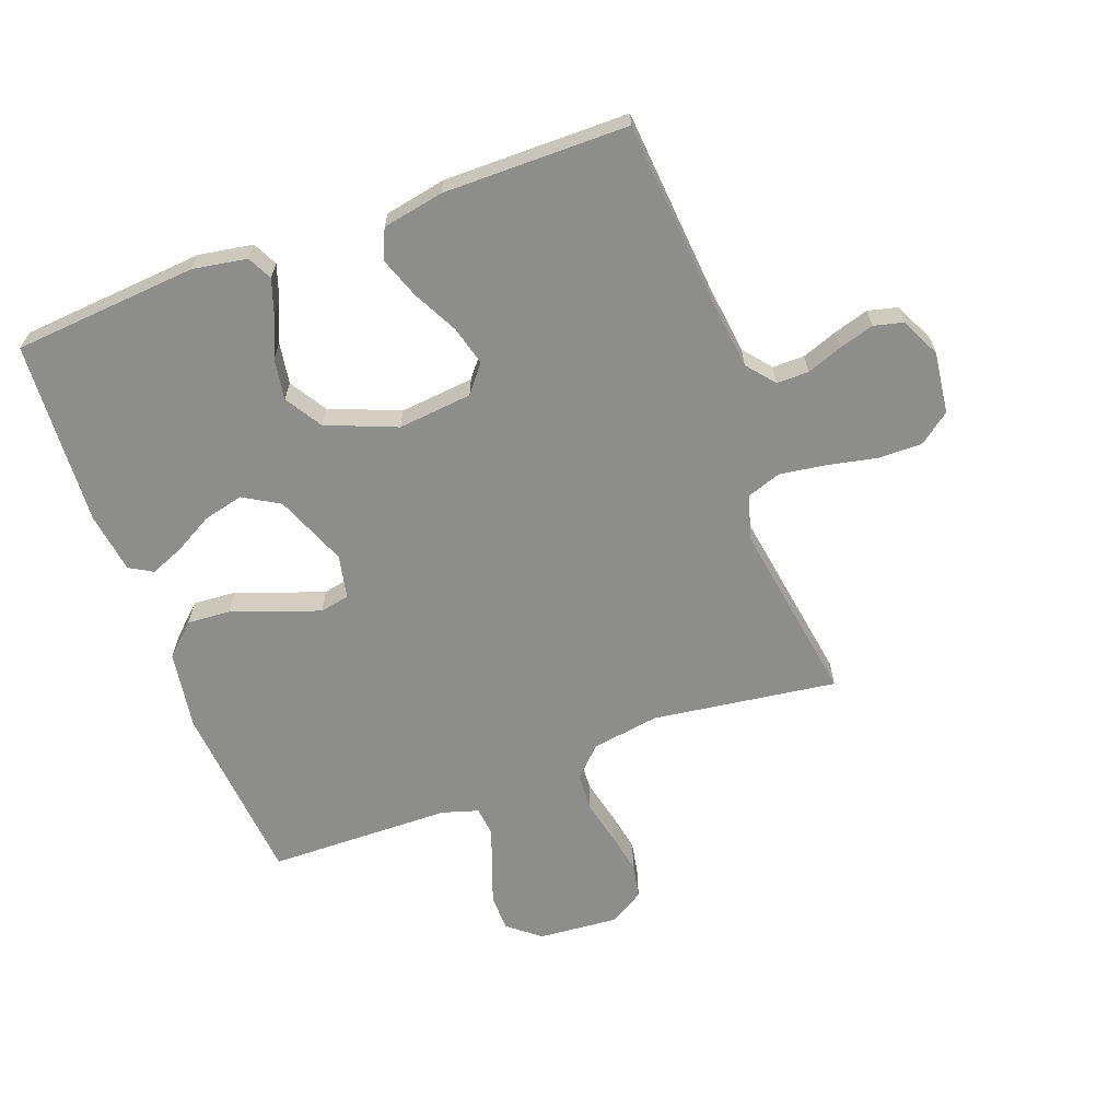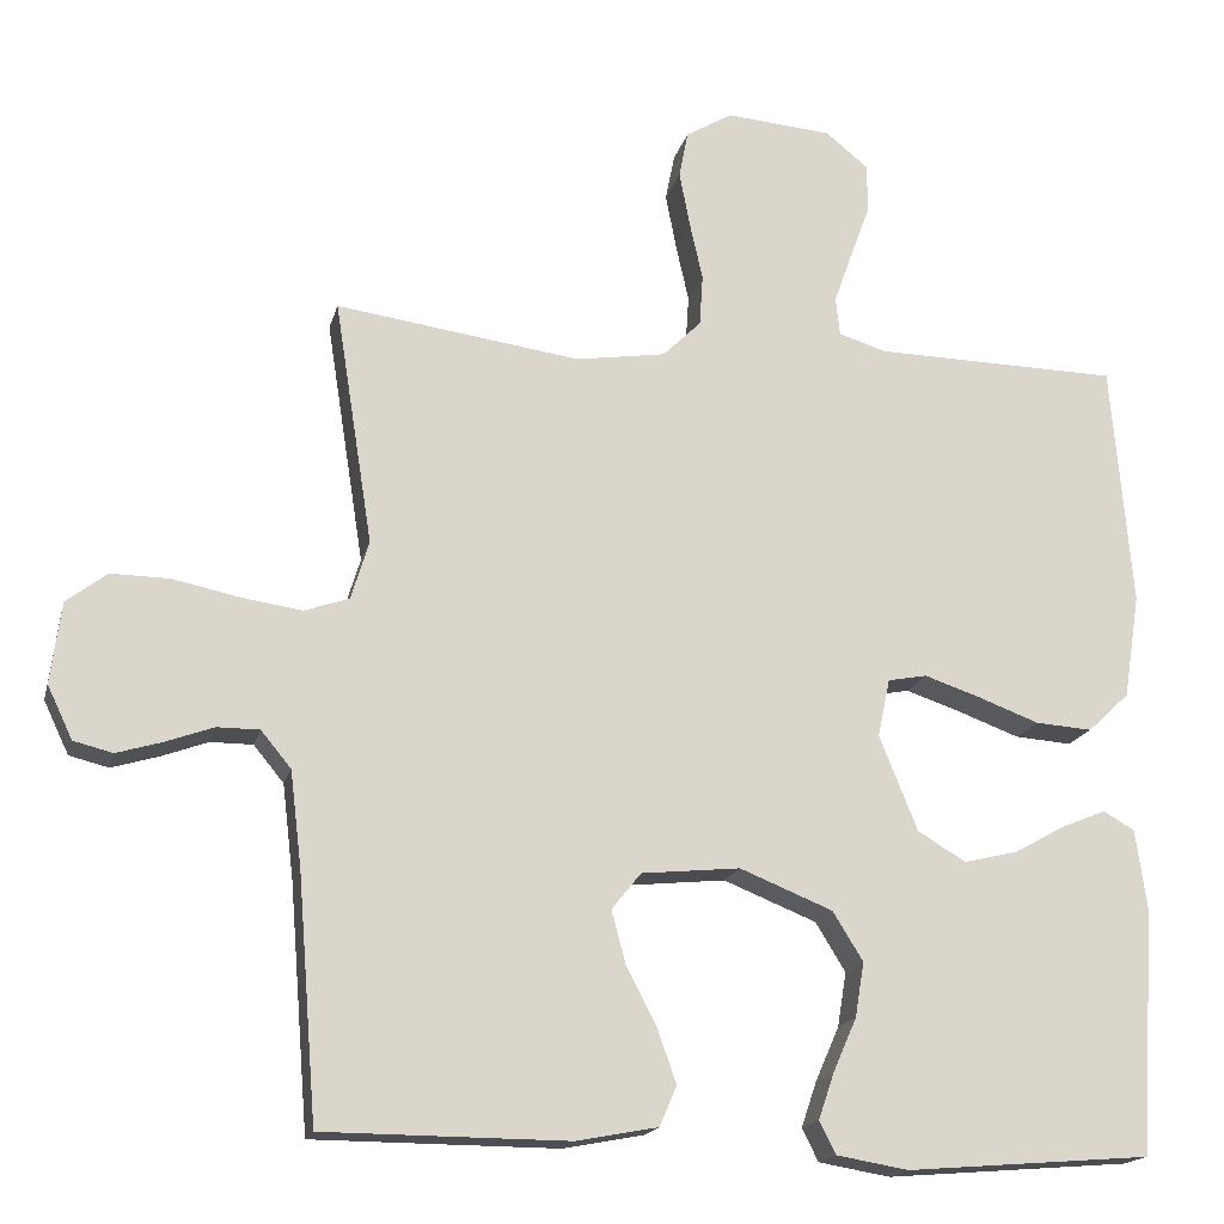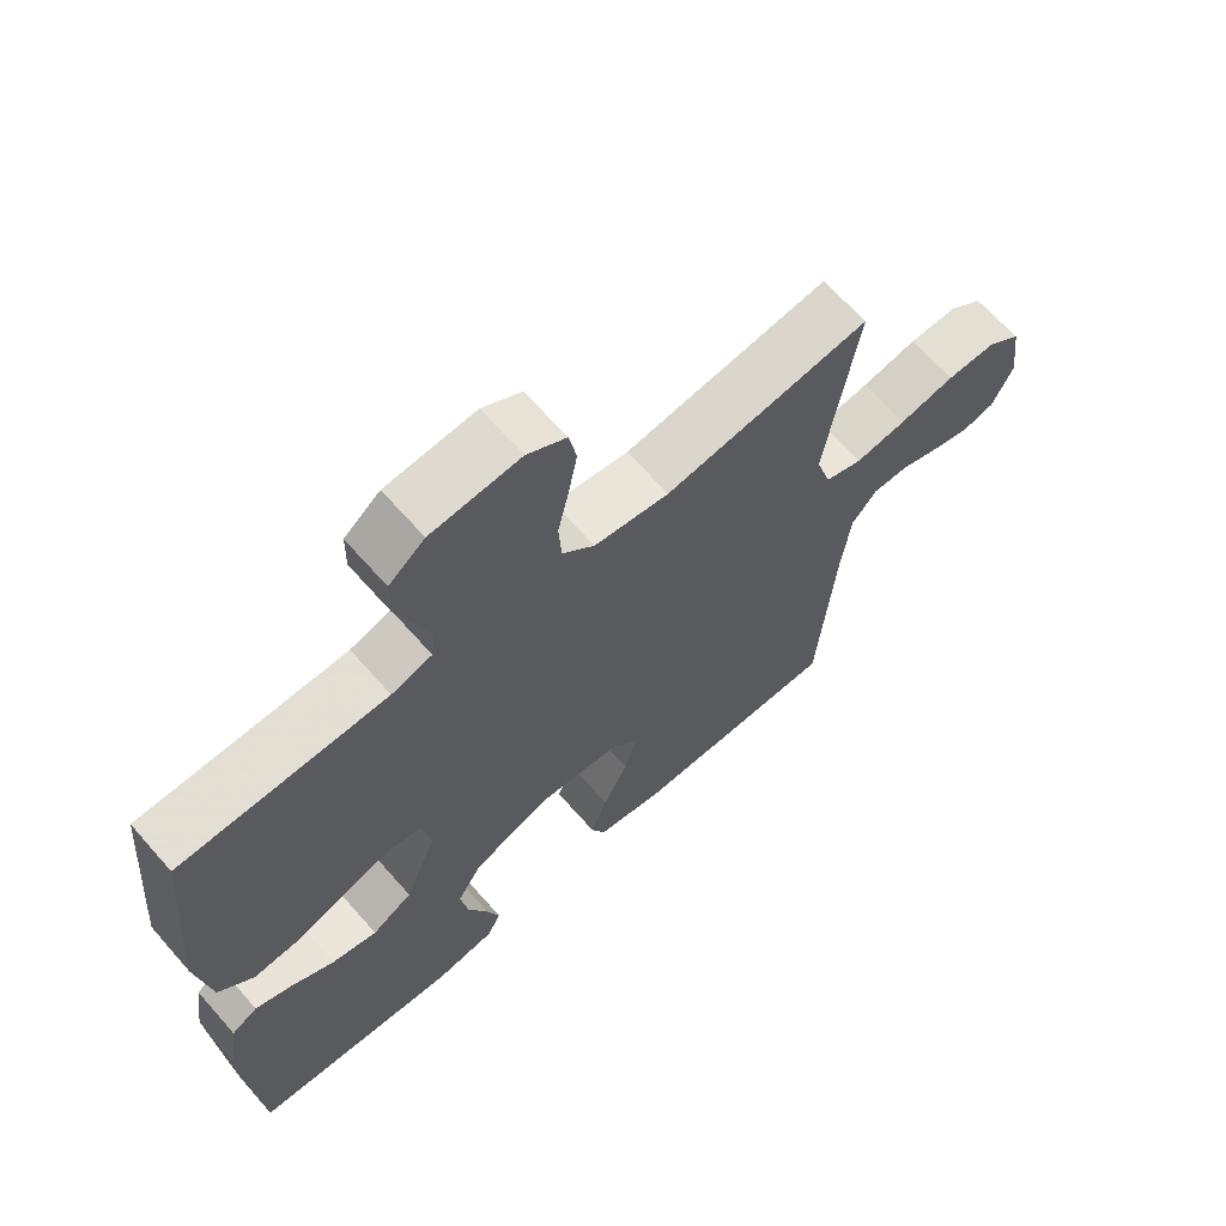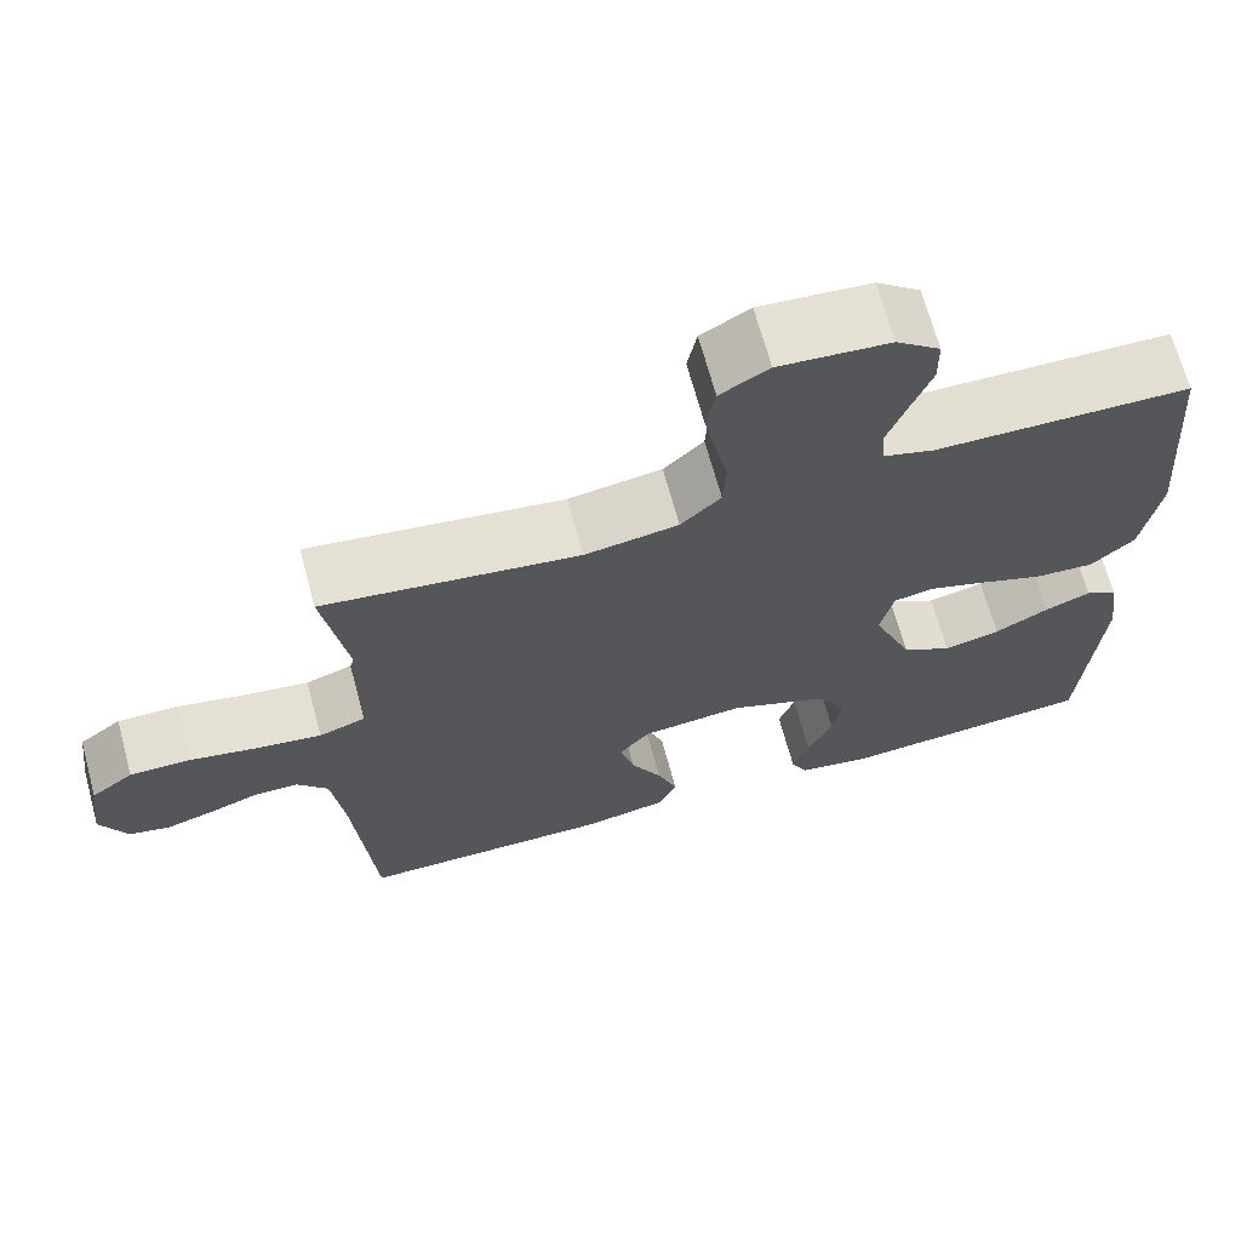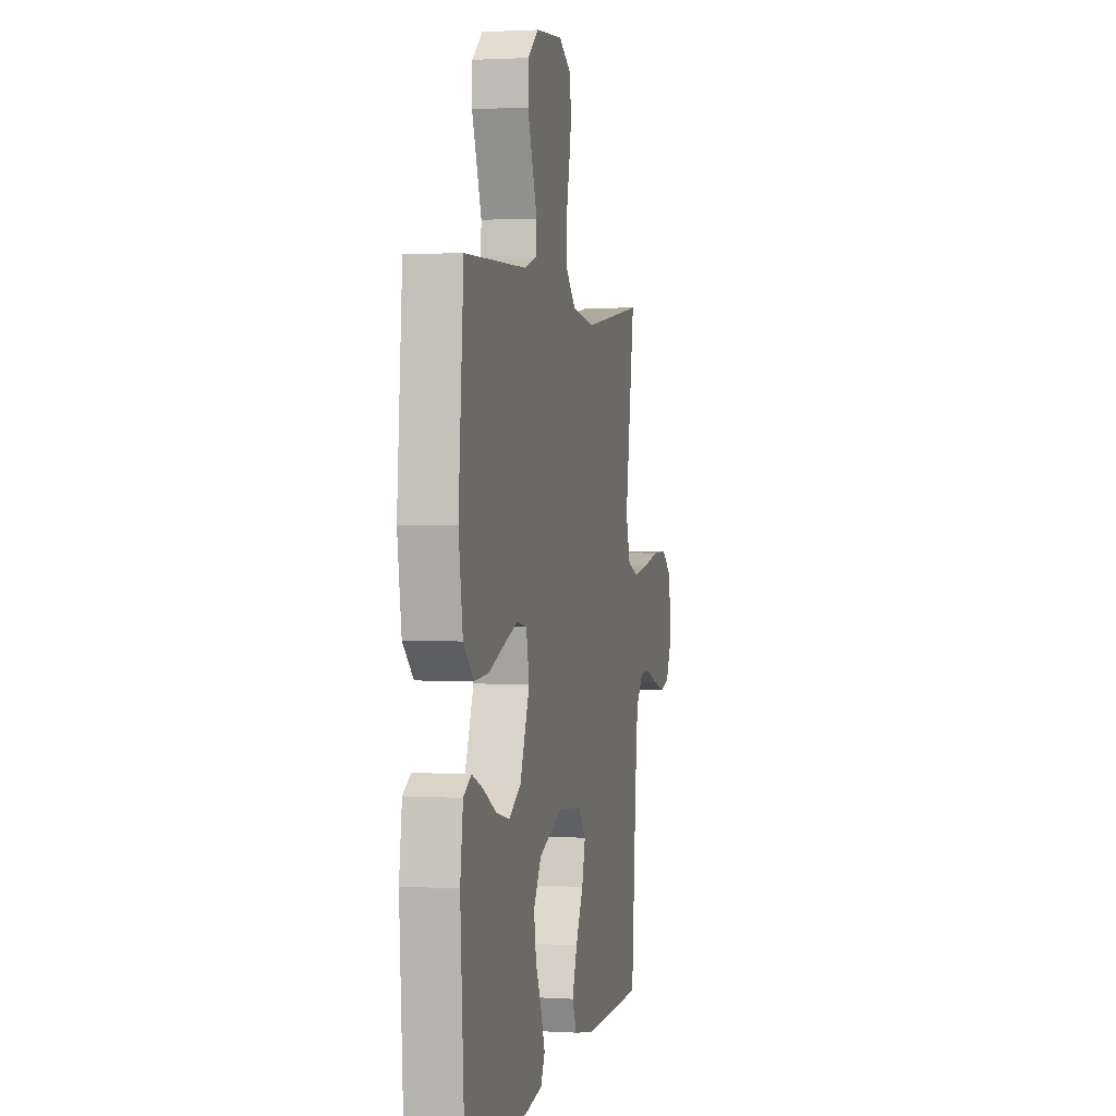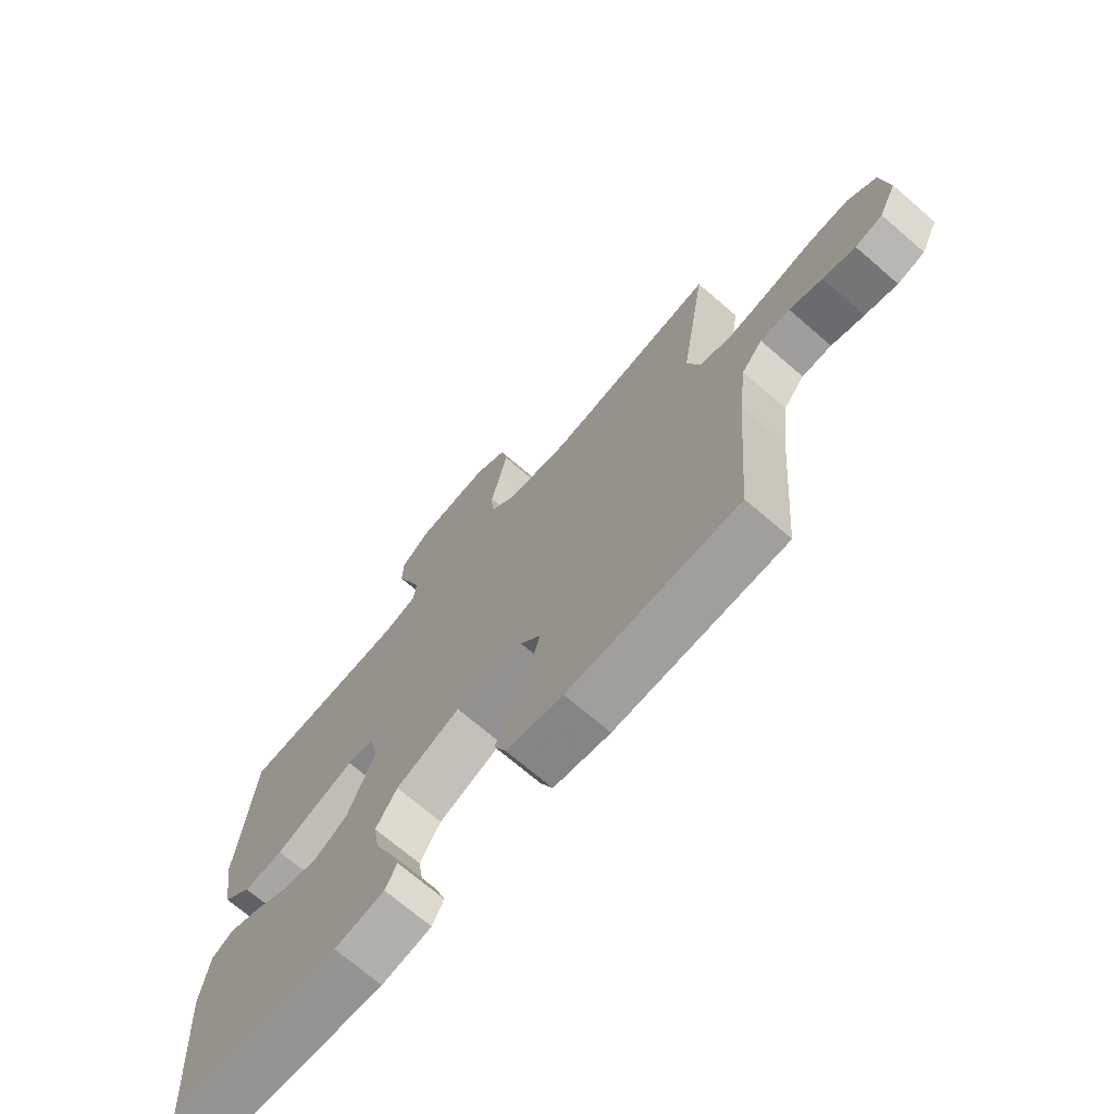
<metadata>
{"format":"obj","ext":"obj","renderer":"f3d","projection":"perspective","resolution":1024,"background":"white","views":[{"elev":-64.4,"azim":-159.6,"up":"+Y"},{"elev":-17.2,"azim":-13.3,"up":"+Z"},{"elev":66.1,"azim":138.7,"up":"+Z"},{"elev":68.2,"azim":-15.2,"up":"+Z"},{"elev":1.7,"azim":102.3,"up":"+Z"},{"elev":-70.9,"azim":-130.7,"up":"+Z"}]}
</metadata>
<code>
v 0.5 0.07 0.5
v 0.525 0.07 0.2
v 0.505 0.07 0.072
v 0.454 0.07 0.024
v 0.384 0.07 0.029
v 0.309 0.07 0.057
v 0.241 0.07 0.08
v 0.193 0.07 0.071
v 0.178 0.07 0
v 0.225 0.07 -0.117
v 0.284 0.07 -0.152
v 0.35 0.07 -0.136
v 0.413 0.07 -0.101
v 0.467 0.07 -0.079
v 0.505 0.07 -0.101
v 0.519 0.07 -0.2
v 0.5 0.07 -0.5
v 0.2 0.07 -0.524
v 0.112 0.07 -0.509
v 0.092 0.07 -0.469
v 0.111 0.07 -0.413
v 0.14 0.07 -0.347
v 0.151 0.07 -0.28
v 0.114 0.07 -0.22
v 0 0.07 -0.174
v -0.121 0.07 -0.186
v -0.157 0.07 -0.231
v -0.14 0.07 -0.295
v -0.103 0.07 -0.367
v -0.079 0.07 -0.434
v -0.1 0.07 -0.483
v -0.2 0.07 -0.502
v -0.5 0.07 -0.5
v -0.524 0.07 -0.2
v -0.538 0.07 -0.084
v -0.575 0.07 -0.039
v -0.627 0.07 -0.039
v -0.685 0.07 -0.06
v -0.742 0.07 -0.077
v -0.79 0.07 -0.065
v -0.821 0.07 0
v -0.808 0.07 0.1
v -0.758 0.07 0.138
v -0.686 0.07 0.137
v -0.605 0.07 0.12
v -0.53 0.07 0.109
v -0.475 0.07 0.128
v -0.453 0.07 0.2
v -0.5 0.07 0.5
v -0.2 0.07 0.458
v -0.09 0.07 0.475
v -0.043 0.07 0.521
v -0.039 0.07 0.584
v -0.055 0.07 0.655
v -0.068 0.07 0.723
v -0.057 0.07 0.78
v 0 0.07 0.814
v 0.13 0.07 0.803
v 0.182 0.07 0.761
v 0.183 0.07 0.701
v 0.158 0.07 0.633
v 0.136 0.07 0.571
v 0.141 0.07 0.524
v 0.2 0.07 0.506
v 0.5 0 0.5
v 0.525 0 0.2
v 0.505 0 0.072
v 0.454 0 0.024
v 0.384 0 0.029
v 0.309 0 0.057
v 0.241 0 0.08
v 0.193 0 0.071
v 0.178 0 0
v 0.225 0 -0.117
v 0.284 0 -0.152
v 0.35 0 -0.136
v 0.413 0 -0.101
v 0.467 0 -0.079
v 0.505 0 -0.101
v 0.519 0 -0.2
v 0.5 0 -0.5
v 0.2 0 -0.524
v 0.112 0 -0.509
v 0.092 0 -0.469
v 0.111 0 -0.413
v 0.14 0 -0.347
v 0.151 0 -0.28
v 0.114 0 -0.22
v 0 0 -0.174
v -0.121 0 -0.186
v -0.157 0 -0.231
v -0.14 0 -0.295
v -0.103 0 -0.367
v -0.079 0 -0.434
v -0.1 0 -0.483
v -0.2 0 -0.502
v -0.5 0 -0.5
v -0.524 0 -0.2
v -0.538 0 -0.084
v -0.575 0 -0.039
v -0.627 0 -0.039
v -0.685 0 -0.06
v -0.742 0 -0.077
v -0.79 0 -0.065
v -0.821 0 0
v -0.808 0 0.1
v -0.758 0 0.138
v -0.686 0 0.137
v -0.605 0 0.12
v -0.53 0 0.109
v -0.475 0 0.128
v -0.453 0 0.2
v -0.5 0 0.5
v -0.2 0 0.458
v -0.09 0 0.475
v -0.043 0 0.521
v -0.039 0 0.584
v -0.055 0 0.655
v -0.068 0 0.723
v -0.057 0 0.78
v 0 0 0.814
v 0.13 0 0.803
v 0.182 0 0.761
v 0.183 0 0.701
v 0.158 0 0.633
v 0.136 0 0.571
v 0.141 0 0.524
v 0.2 0 0.506
f 59 60 61
f 58 59 61
f 57 58 61
f 56 57 61
f 55 56 61
f 54 55 61
f 53 54 61
f 52 53 61 62
f 51 52 62 63
f 48 49 50
f 47 48 50 51
f 43 44 45
f 42 43 45
f 41 42 45
f 40 41 45
f 39 40 45
f 38 39 45
f 37 38 45
f 36 37 45 46
f 35 36 46 47
f 32 33 34
f 31 32 34
f 30 31 34
f 29 30 34
f 28 29 34
f 34 35 47
f 28 34 47
f 27 28 47
f 20 21 22
f 19 20 22
f 18 19 22
f 17 18 22
f 16 17 22
f 15 16 22
f 14 15 22
f 13 14 22
f 12 13 22
f 11 12 22 23
f 10 11 23 24
f 4 5 6
f 3 4 6
f 2 3 6
f 1 2 6
f 64 1 6
f 64 6 7
f 51 63 64
f 47 51 64
f 27 47 64
f 26 27 64
f 25 26 64
f 9 10 24 25
f 8 9 25 64
f 7 8 64
f 125 124 123
f 125 123 122
f 125 122 121
f 125 121 120
f 125 120 119
f 125 119 118
f 125 118 117
f 126 125 117 116
f 127 126 116 115
f 114 113 112
f 115 114 112 111
f 109 108 107
f 109 107 106
f 109 106 105
f 109 105 104
f 109 104 103
f 109 103 102
f 109 102 101
f 110 109 101 100
f 111 110 100 99
f 98 97 96
f 98 96 95
f 98 95 94
f 98 94 93
f 98 93 92
f 111 99 98
f 111 98 92
f 111 92 91
f 86 85 84
f 86 84 83
f 86 83 82
f 86 82 81
f 86 81 80
f 86 80 79
f 86 79 78
f 86 78 77
f 86 77 76
f 87 86 76 75
f 88 87 75 74
f 70 69 68
f 70 68 67
f 70 67 66
f 70 66 65
f 70 65 128
f 71 70 128
f 128 127 115
f 128 115 111
f 128 111 91
f 128 91 90
f 128 90 89
f 89 88 74 73
f 128 89 73 72
f 128 72 71
f 1 65 66 2
f 2 66 67 3
f 3 67 68 4
f 4 68 69 5
f 5 69 70 6
f 6 70 71 7
f 7 71 72 8
f 8 72 73 9
f 9 73 74 10
f 10 74 75 11
f 11 75 76 12
f 12 76 77 13
f 13 77 78 14
f 14 78 79 15
f 15 79 80 16
f 16 80 81 17
f 17 81 82 18
f 18 82 83 19
f 19 83 84 20
f 20 84 85 21
f 21 85 86 22
f 22 86 87 23
f 23 87 88 24
f 24 88 89 25
f 25 89 90 26
f 26 90 91 27
f 27 91 92 28
f 28 92 93 29
f 29 93 94 30
f 30 94 95 31
f 31 95 96 32
f 32 96 97 33
f 33 97 98 34
f 34 98 99 35
f 35 99 100 36
f 36 100 101 37
f 37 101 102 38
f 38 102 103 39
f 39 103 104 40
f 40 104 105 41
f 41 105 106 42
f 42 106 107 43
f 43 107 108 44
f 44 108 109 45
f 45 109 110 46
f 46 110 111 47
f 47 111 112 48
f 48 112 113 49
f 49 113 114 50
f 50 114 115 51
f 51 115 116 52
f 52 116 117 53
f 53 117 118 54
f 54 118 119 55
f 55 119 120 56
f 56 120 121 57
f 57 121 122 58
f 58 122 123 59
f 59 123 124 60
f 60 124 125 61
f 61 125 126 62
f 62 126 127 63
f 63 127 128 64
f 64 128 65 1

</code>
